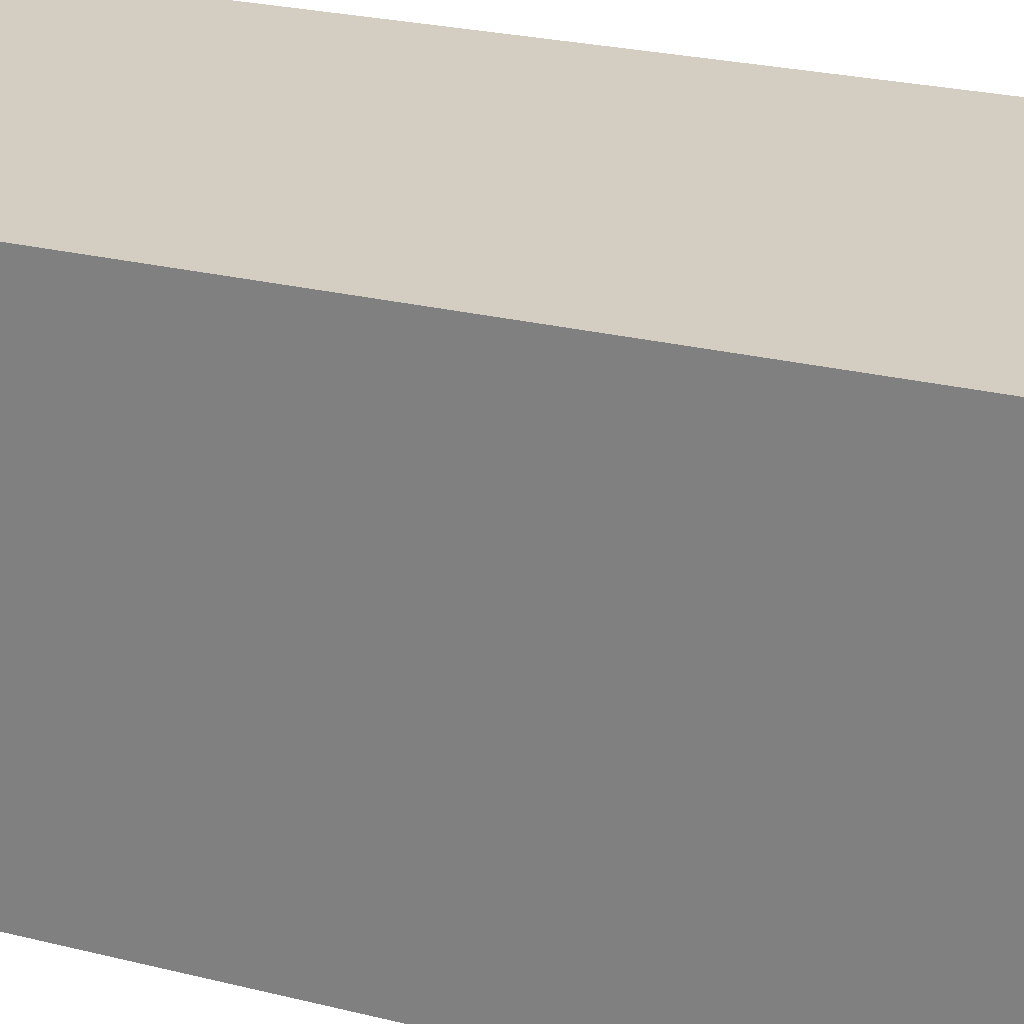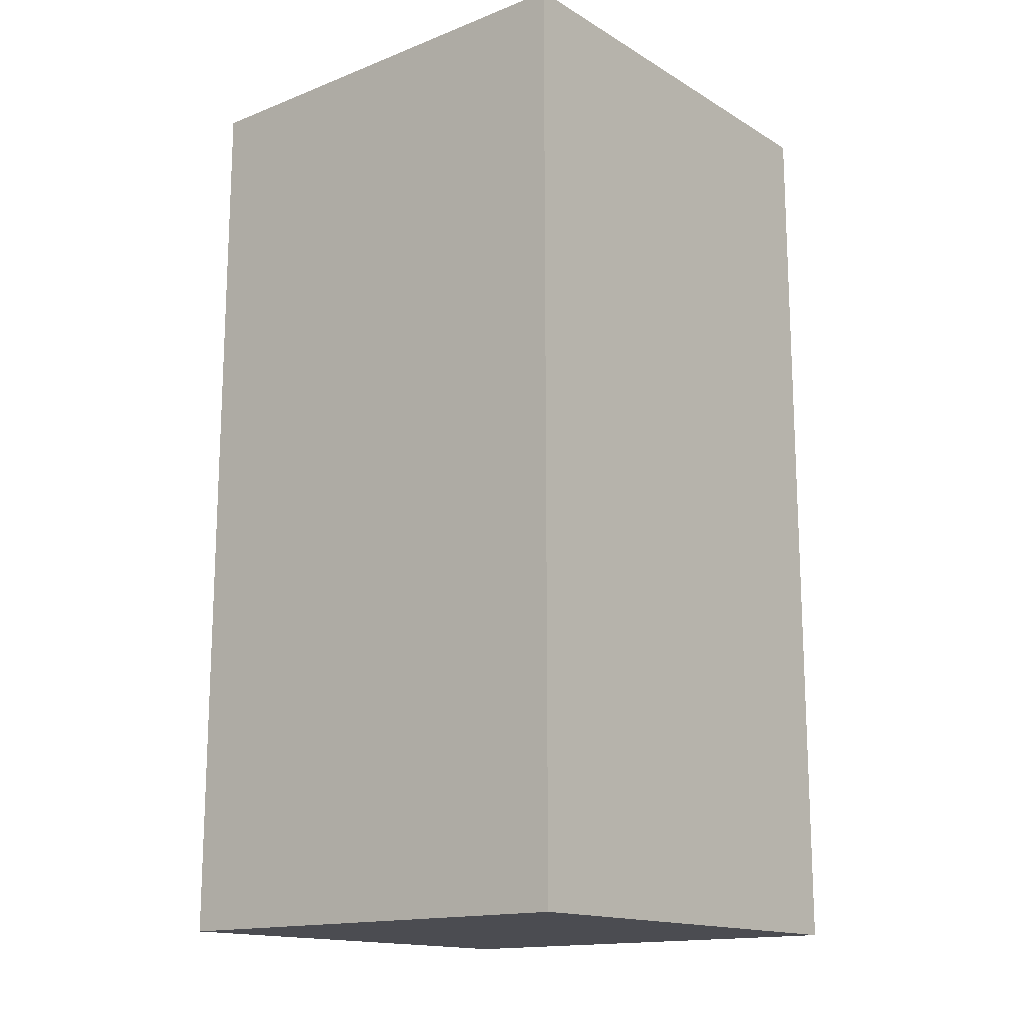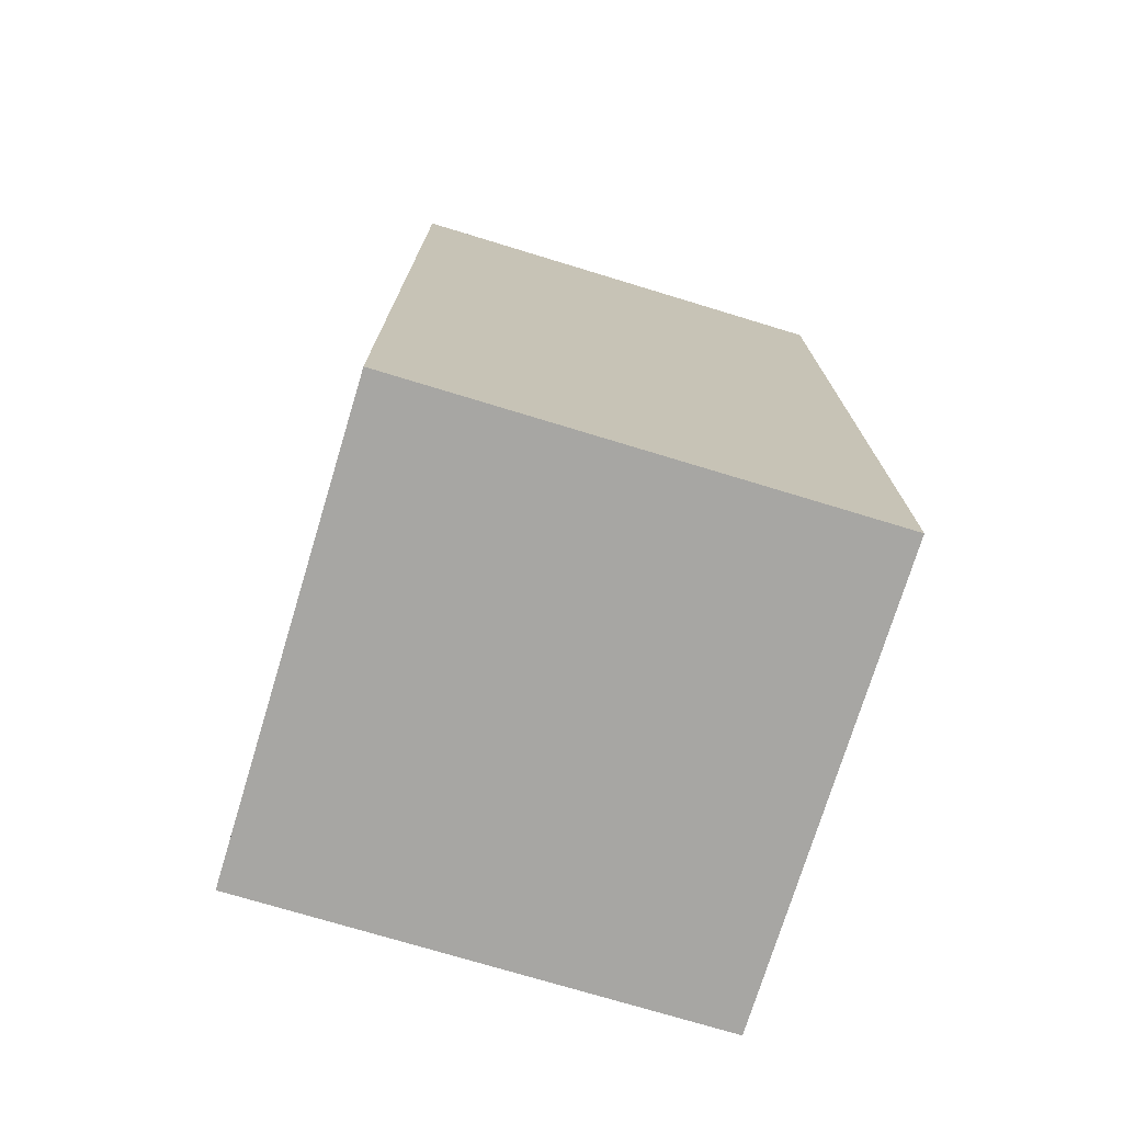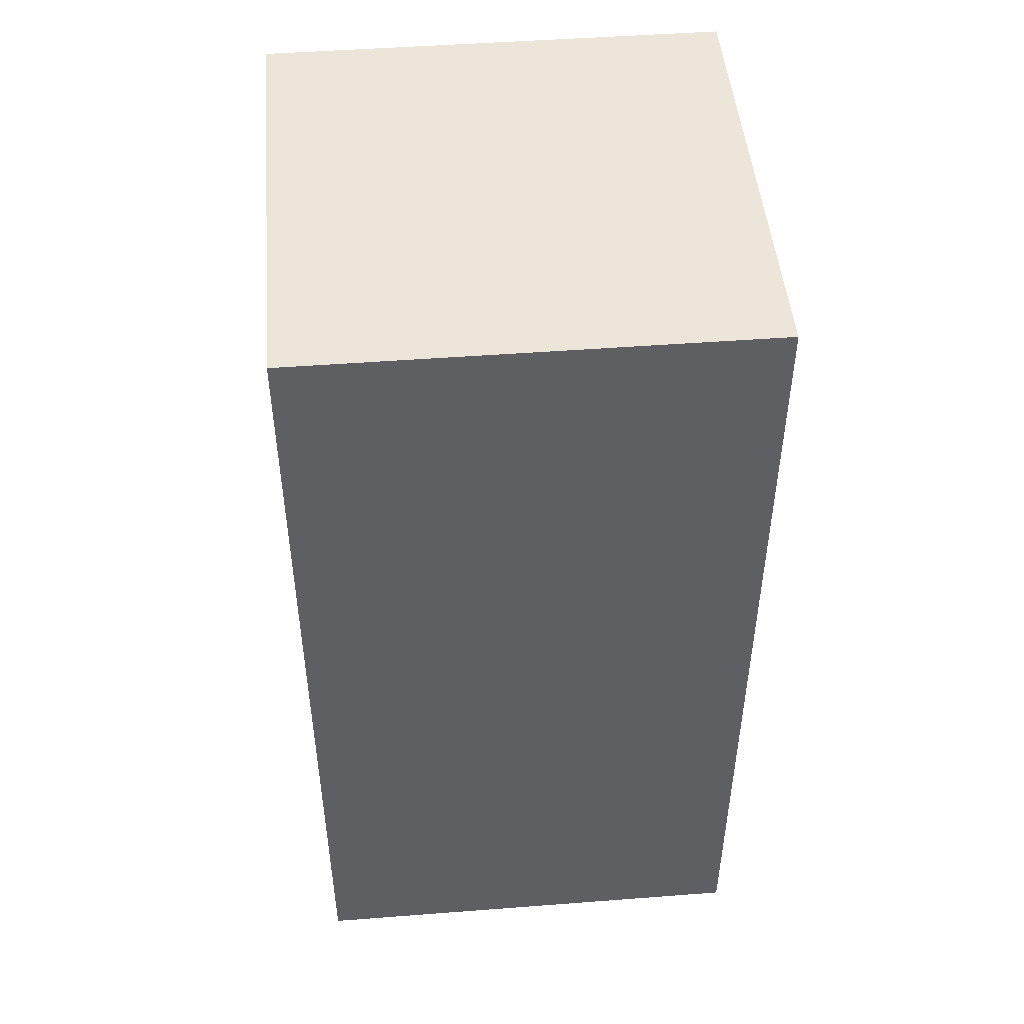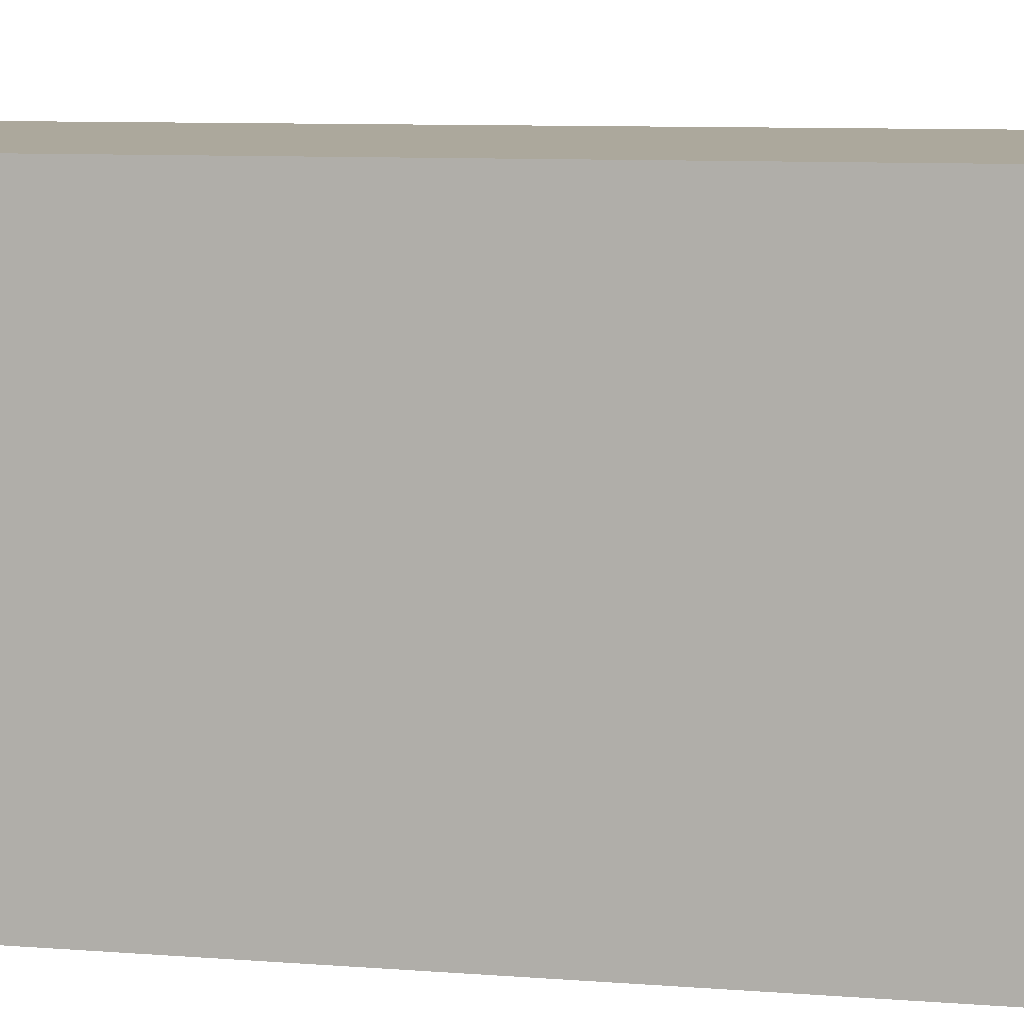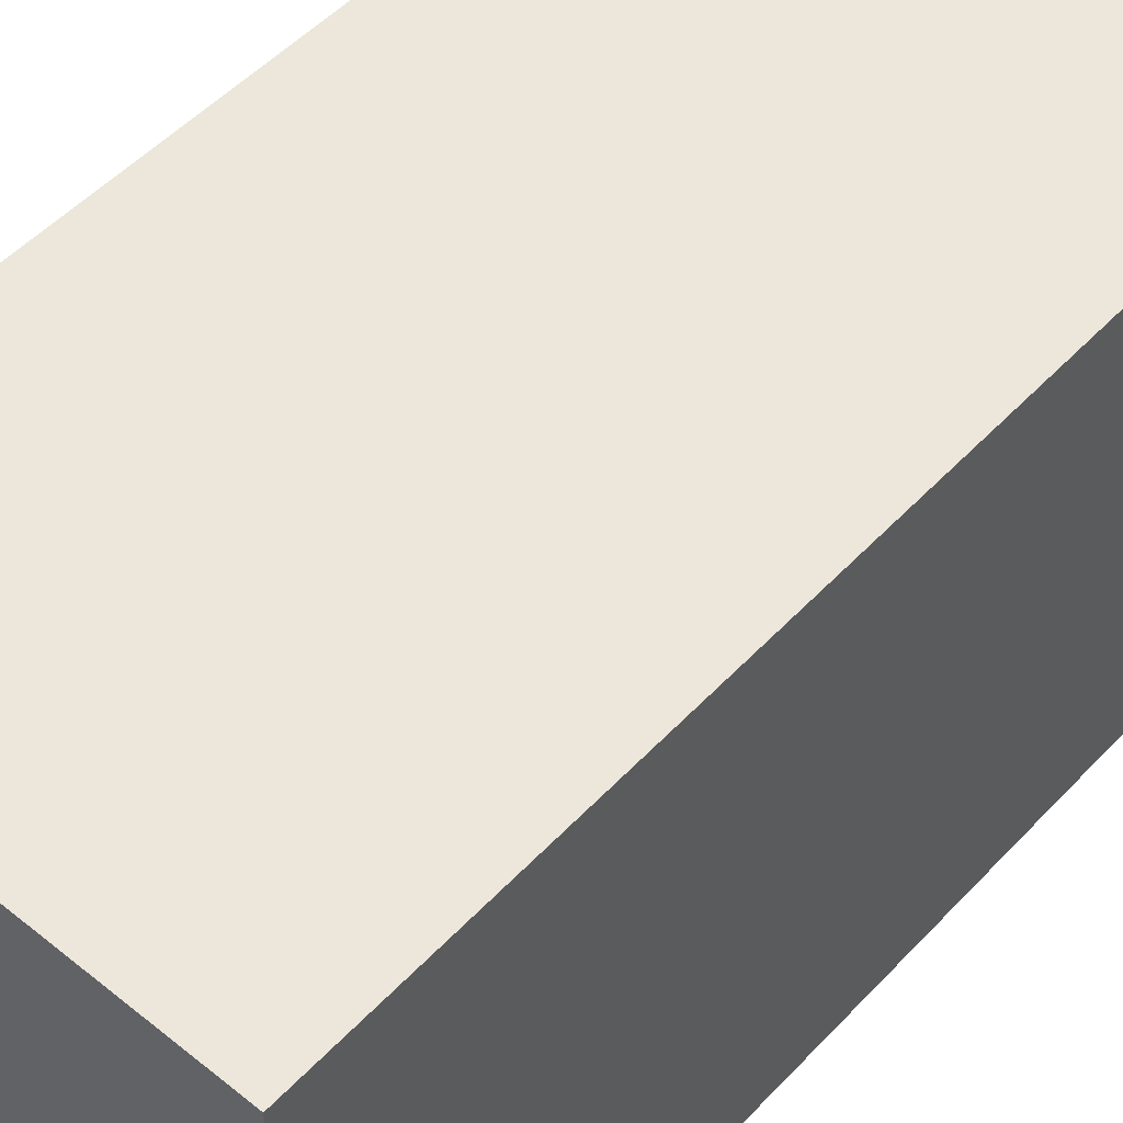
<metadata>
{"format":"obj","ext":"obj","renderer":"f3d","projection":"perspective","resolution":1024,"background":"white","views":[{"elev":25.3,"azim":111.9,"up":"+Y"},{"elev":-15.5,"azim":39.3,"up":"+Z"},{"elev":-74.2,"azim":73.1,"up":"+Z"},{"elev":48.0,"azim":-4.9,"up":"+Z"},{"elev":8.5,"azim":-77.7,"up":"+Y"},{"elev":51.0,"azim":-138.7,"up":"+Y"}]}
</metadata>
<code>
g 3
v -0.02811 0.02811 -0.1124
v 0.02811 0.02811 -0.1124
v 0.02811 0.02811 2.861e-07
v -0.02811 0.02811 2.861e-07
v -0.02811 -0.02811 -0.1124
v -0.02811 0.02811 -0.1124
v -0.02811 0.02811 2.861e-07
v -0.02811 -0.02811 2.861e-07
v 0.02811 -0.02811 3.052e-07
v 0.02811 0.02811 2.861e-07
v 0.02811 0.02811 -0.1124
v 0.02811 -0.02811 -0.1124
v -0.02811 -0.02811 2.861e-07
v 0.02811 -0.02811 3.052e-07
v 0.02811 -0.02811 -0.1124
v -0.02811 -0.02811 -0.1124
v 0.02811 -0.02811 -0.1124
v 0.02811 0.02811 -0.1124
v -0.02811 0.02811 -0.1124
v -0.02811 -0.02811 -0.1124
v -0.02811 -0.02811 2.861e-07
v -0.02811 0.02811 2.861e-07
v 0.02811 0.02811 2.861e-07
v 0.02811 -0.02811 3.052e-07
g 3_0
f 3 2 1
f 4 3 1
f 7 6 5
f 8 7 5
f 11 10 9
f 12 11 9
f 15 14 13
f 16 15 13
f 19 18 17
f 20 19 17
f 23 22 21
f 24 23 21

</code>
